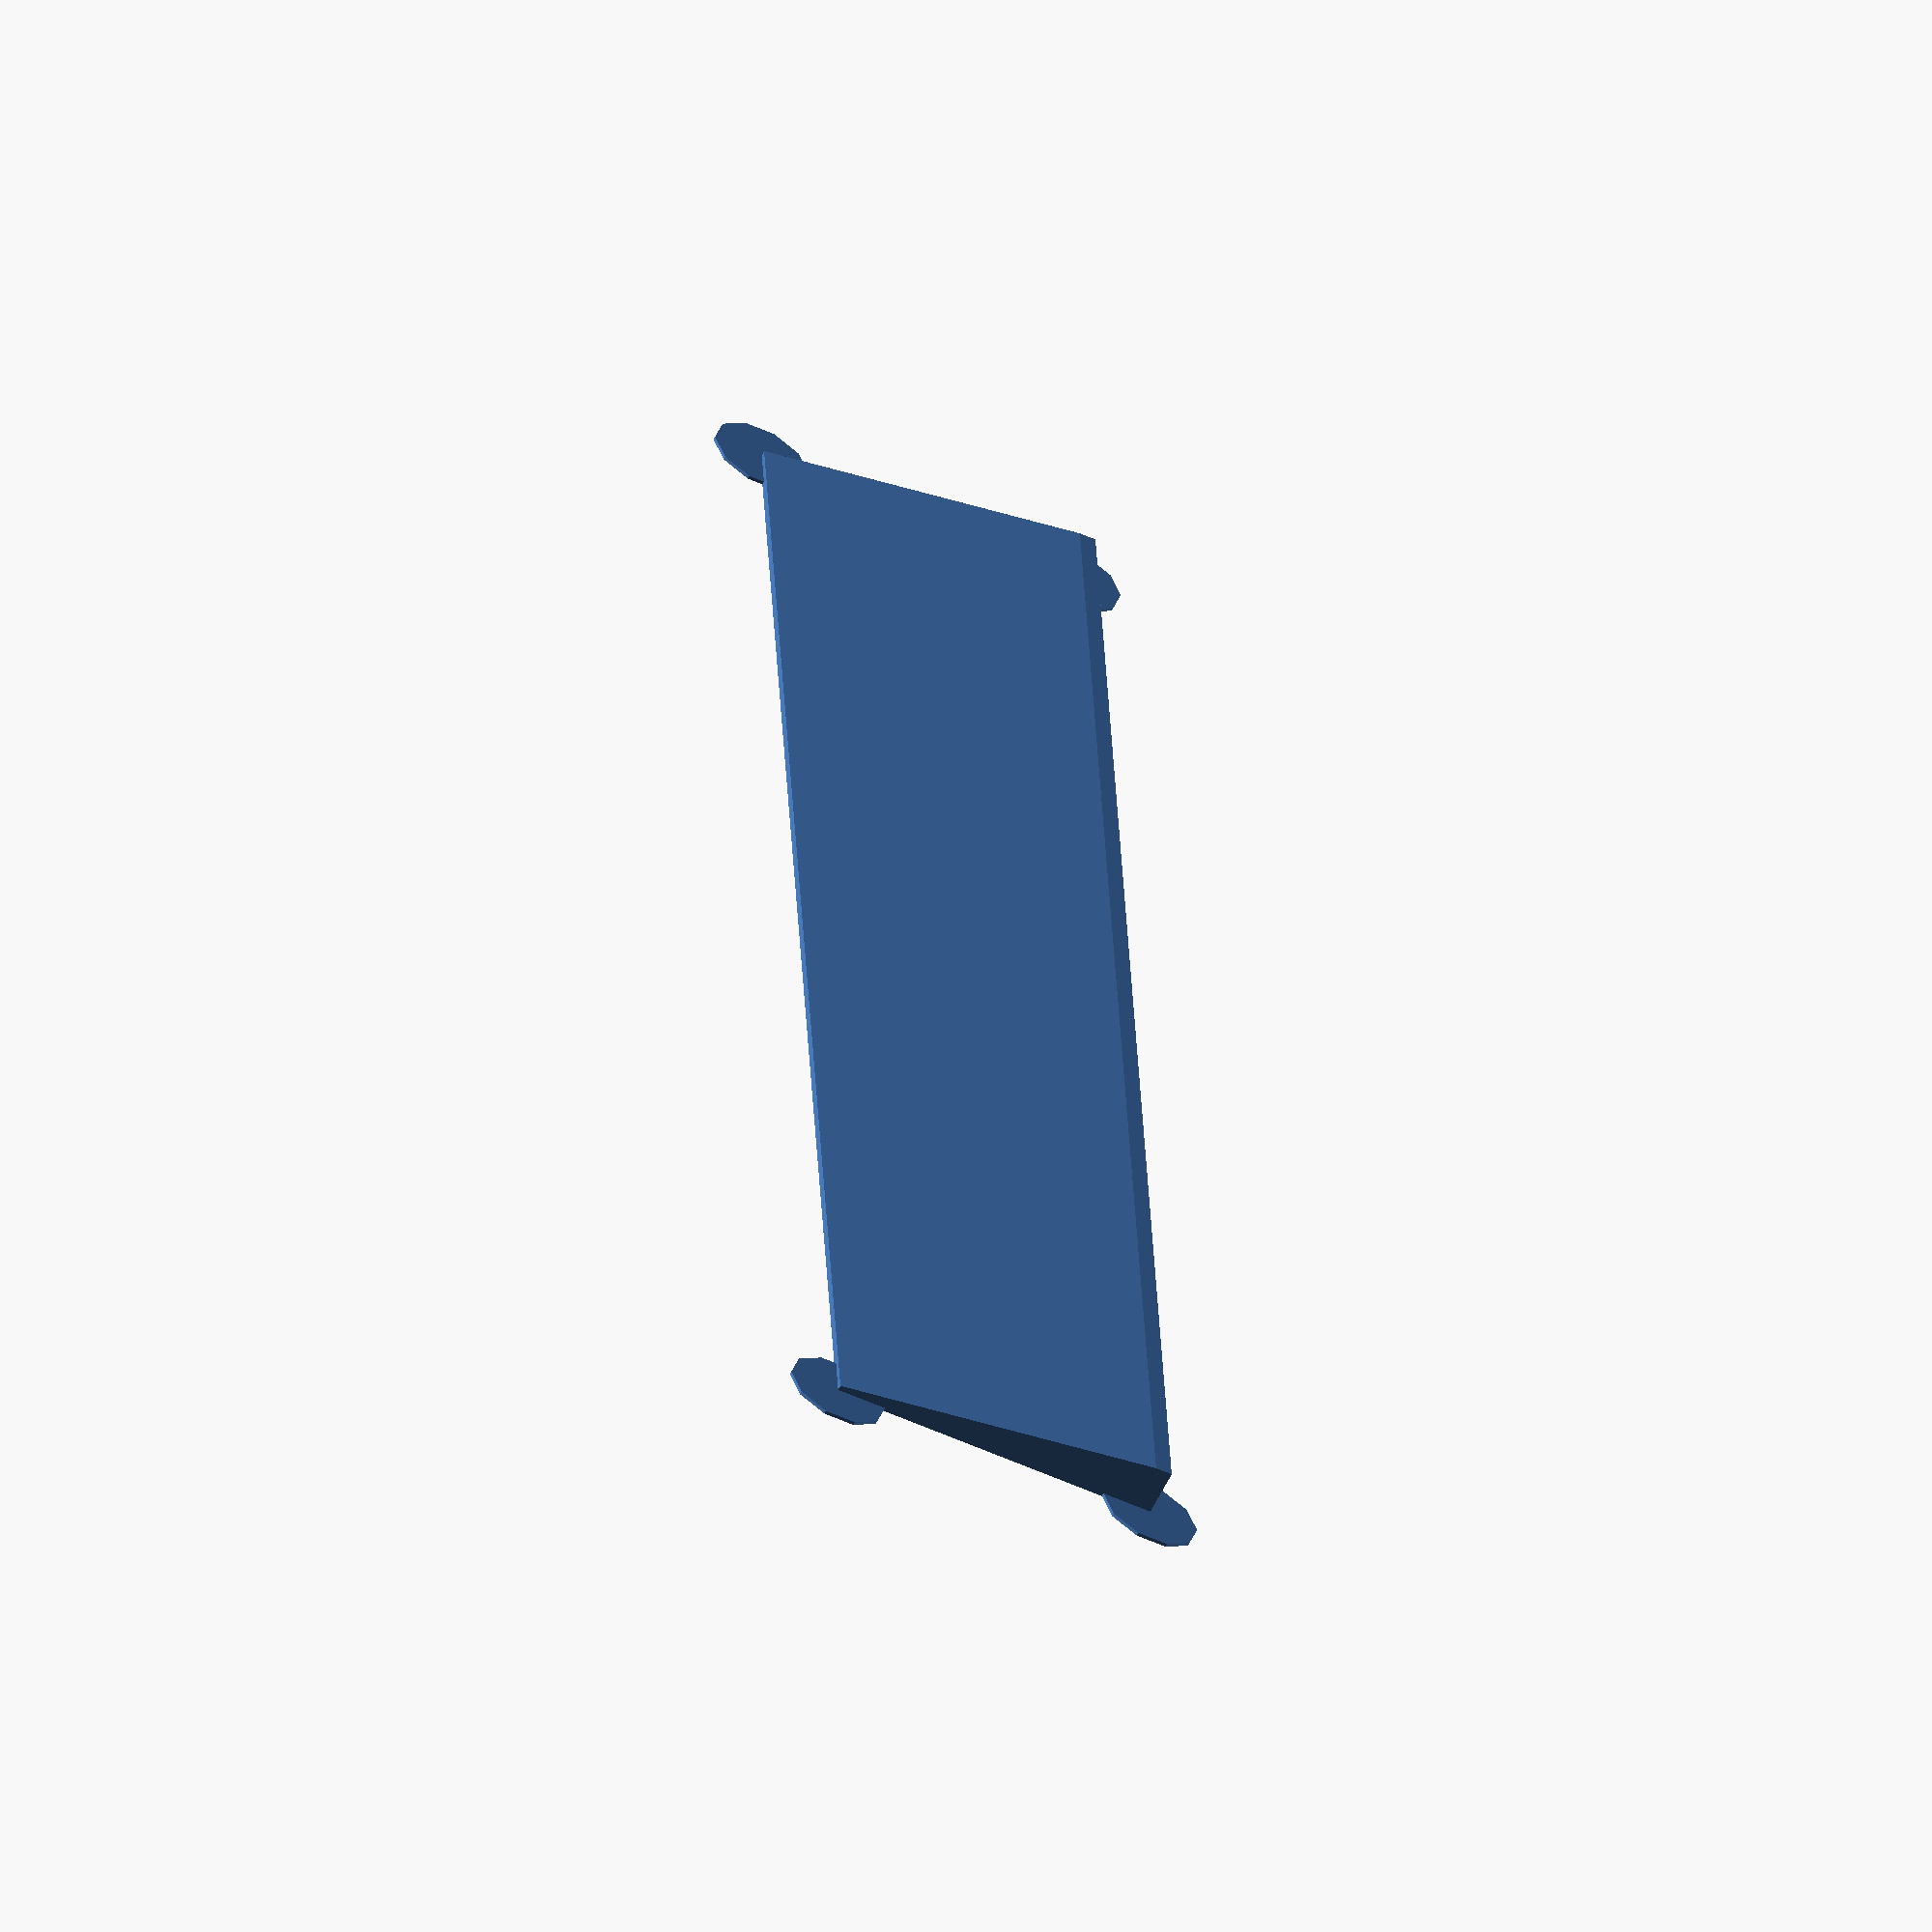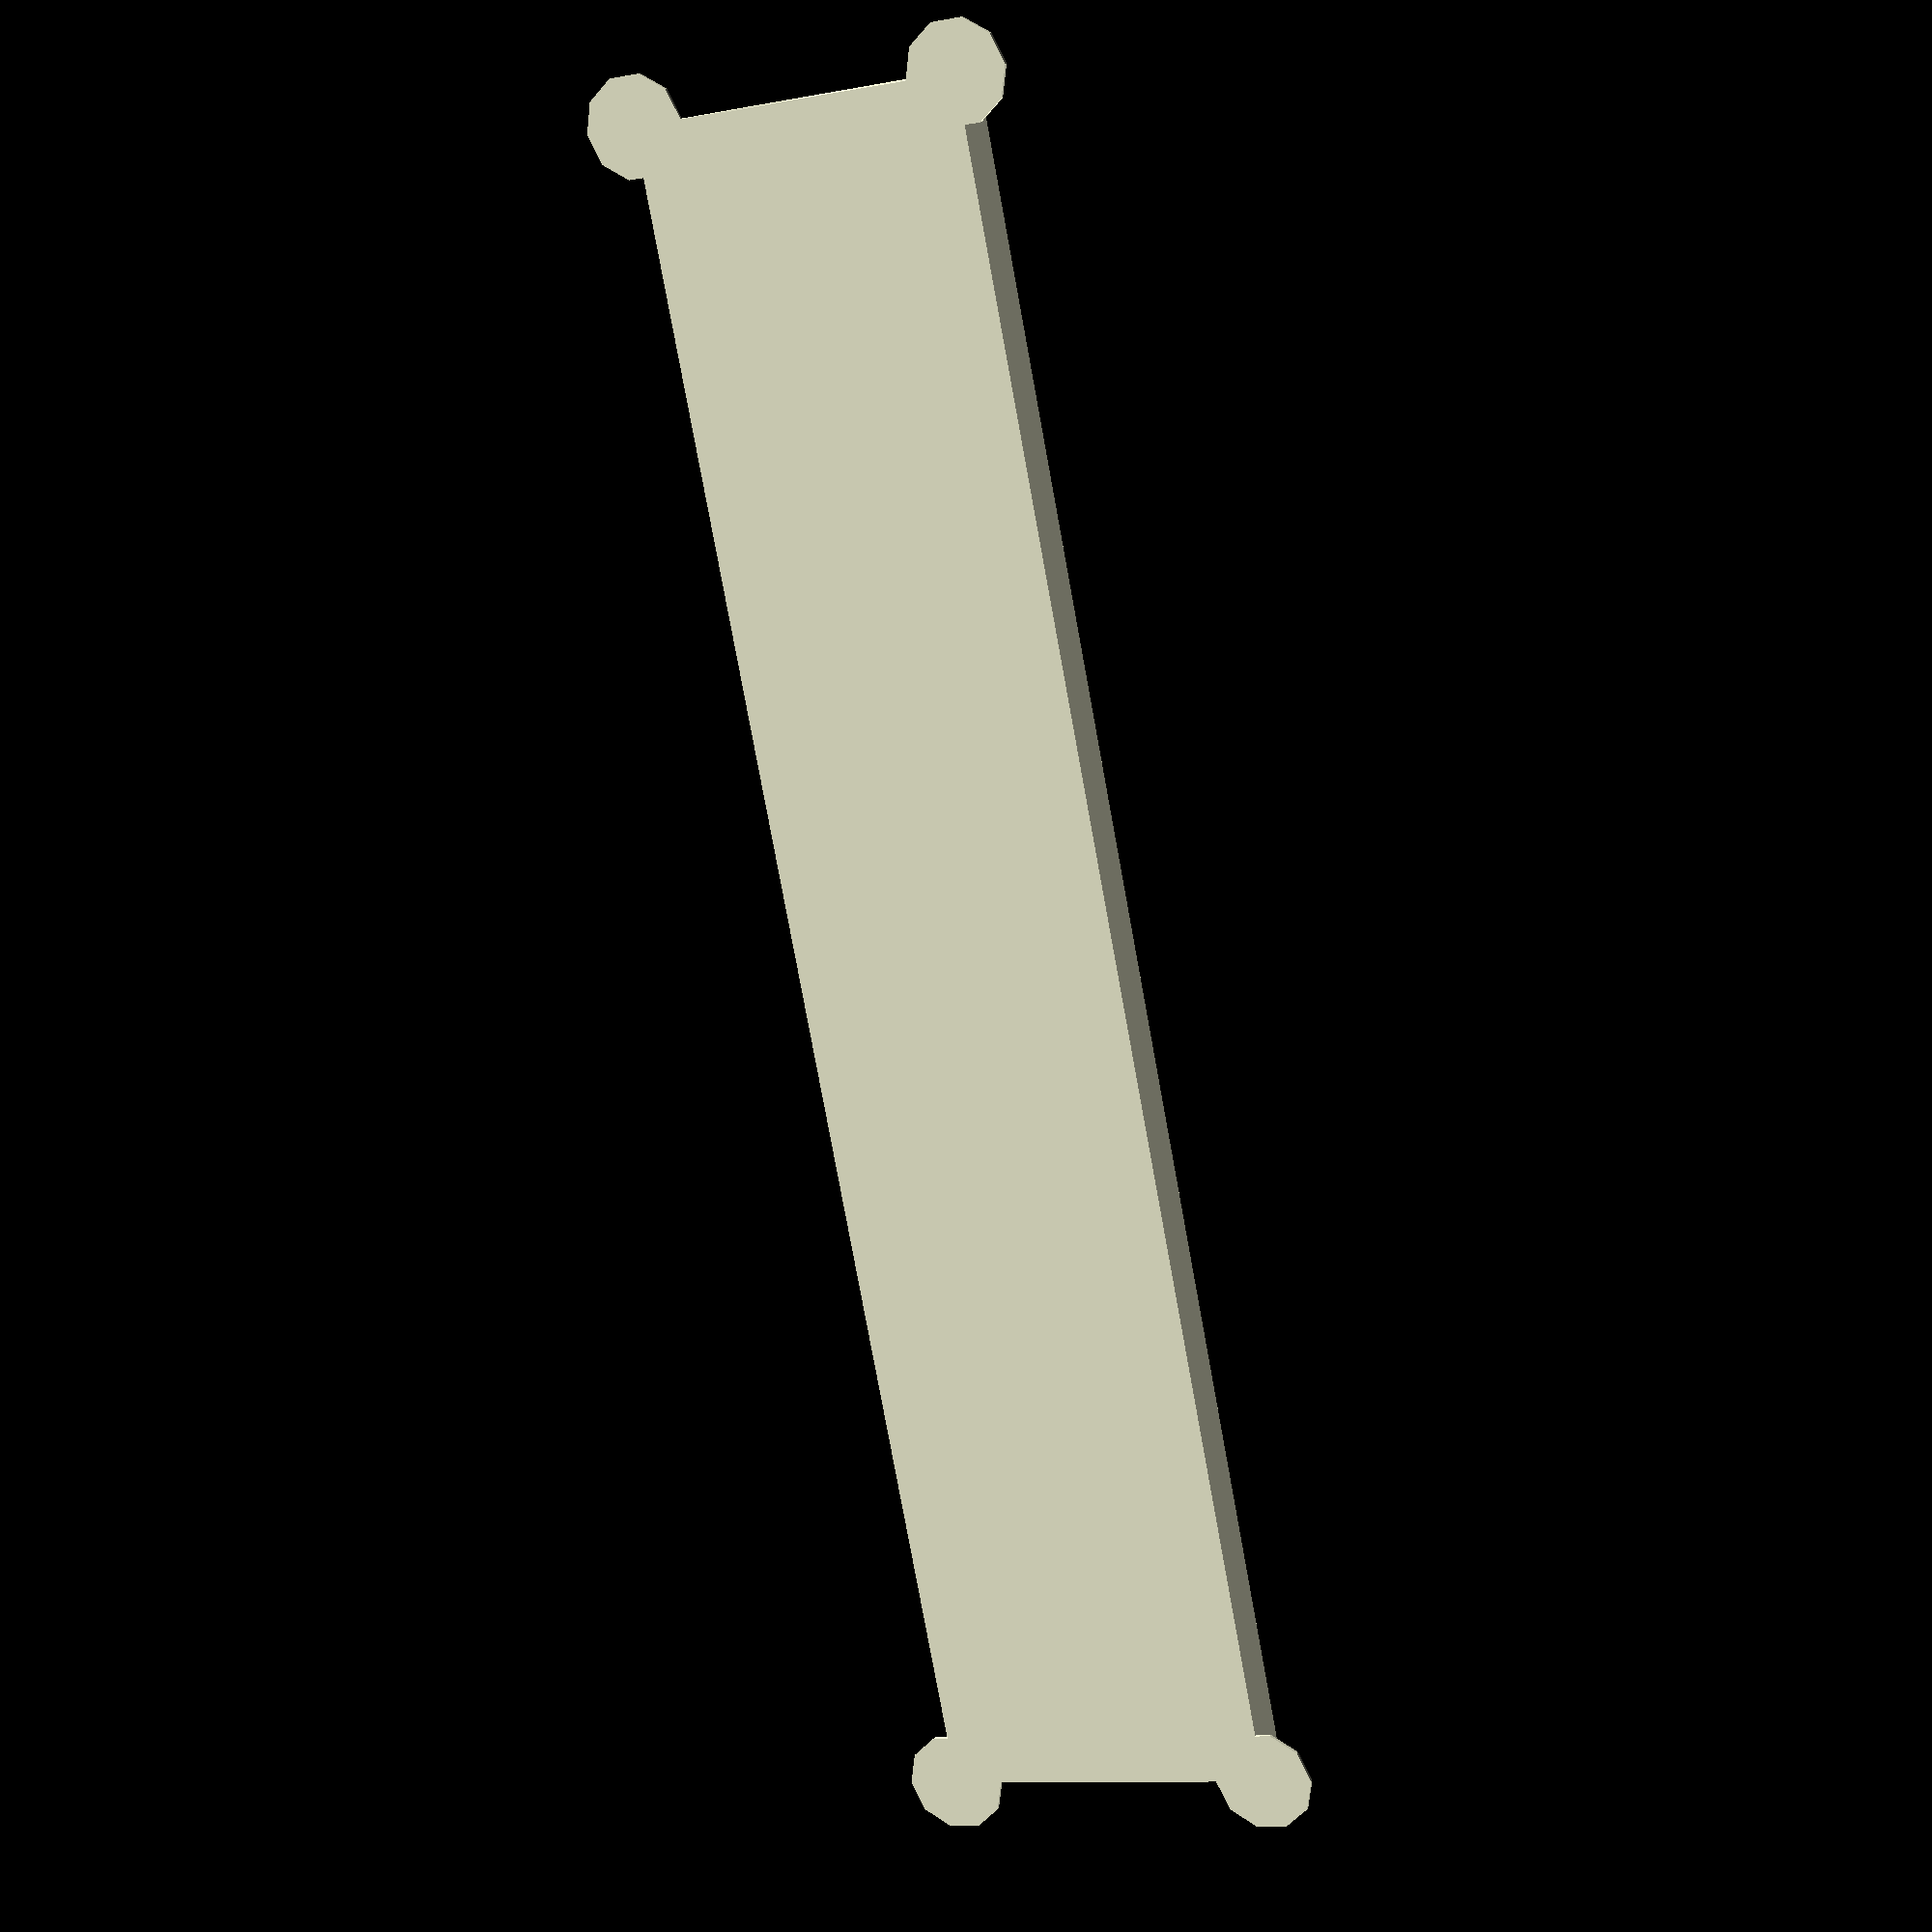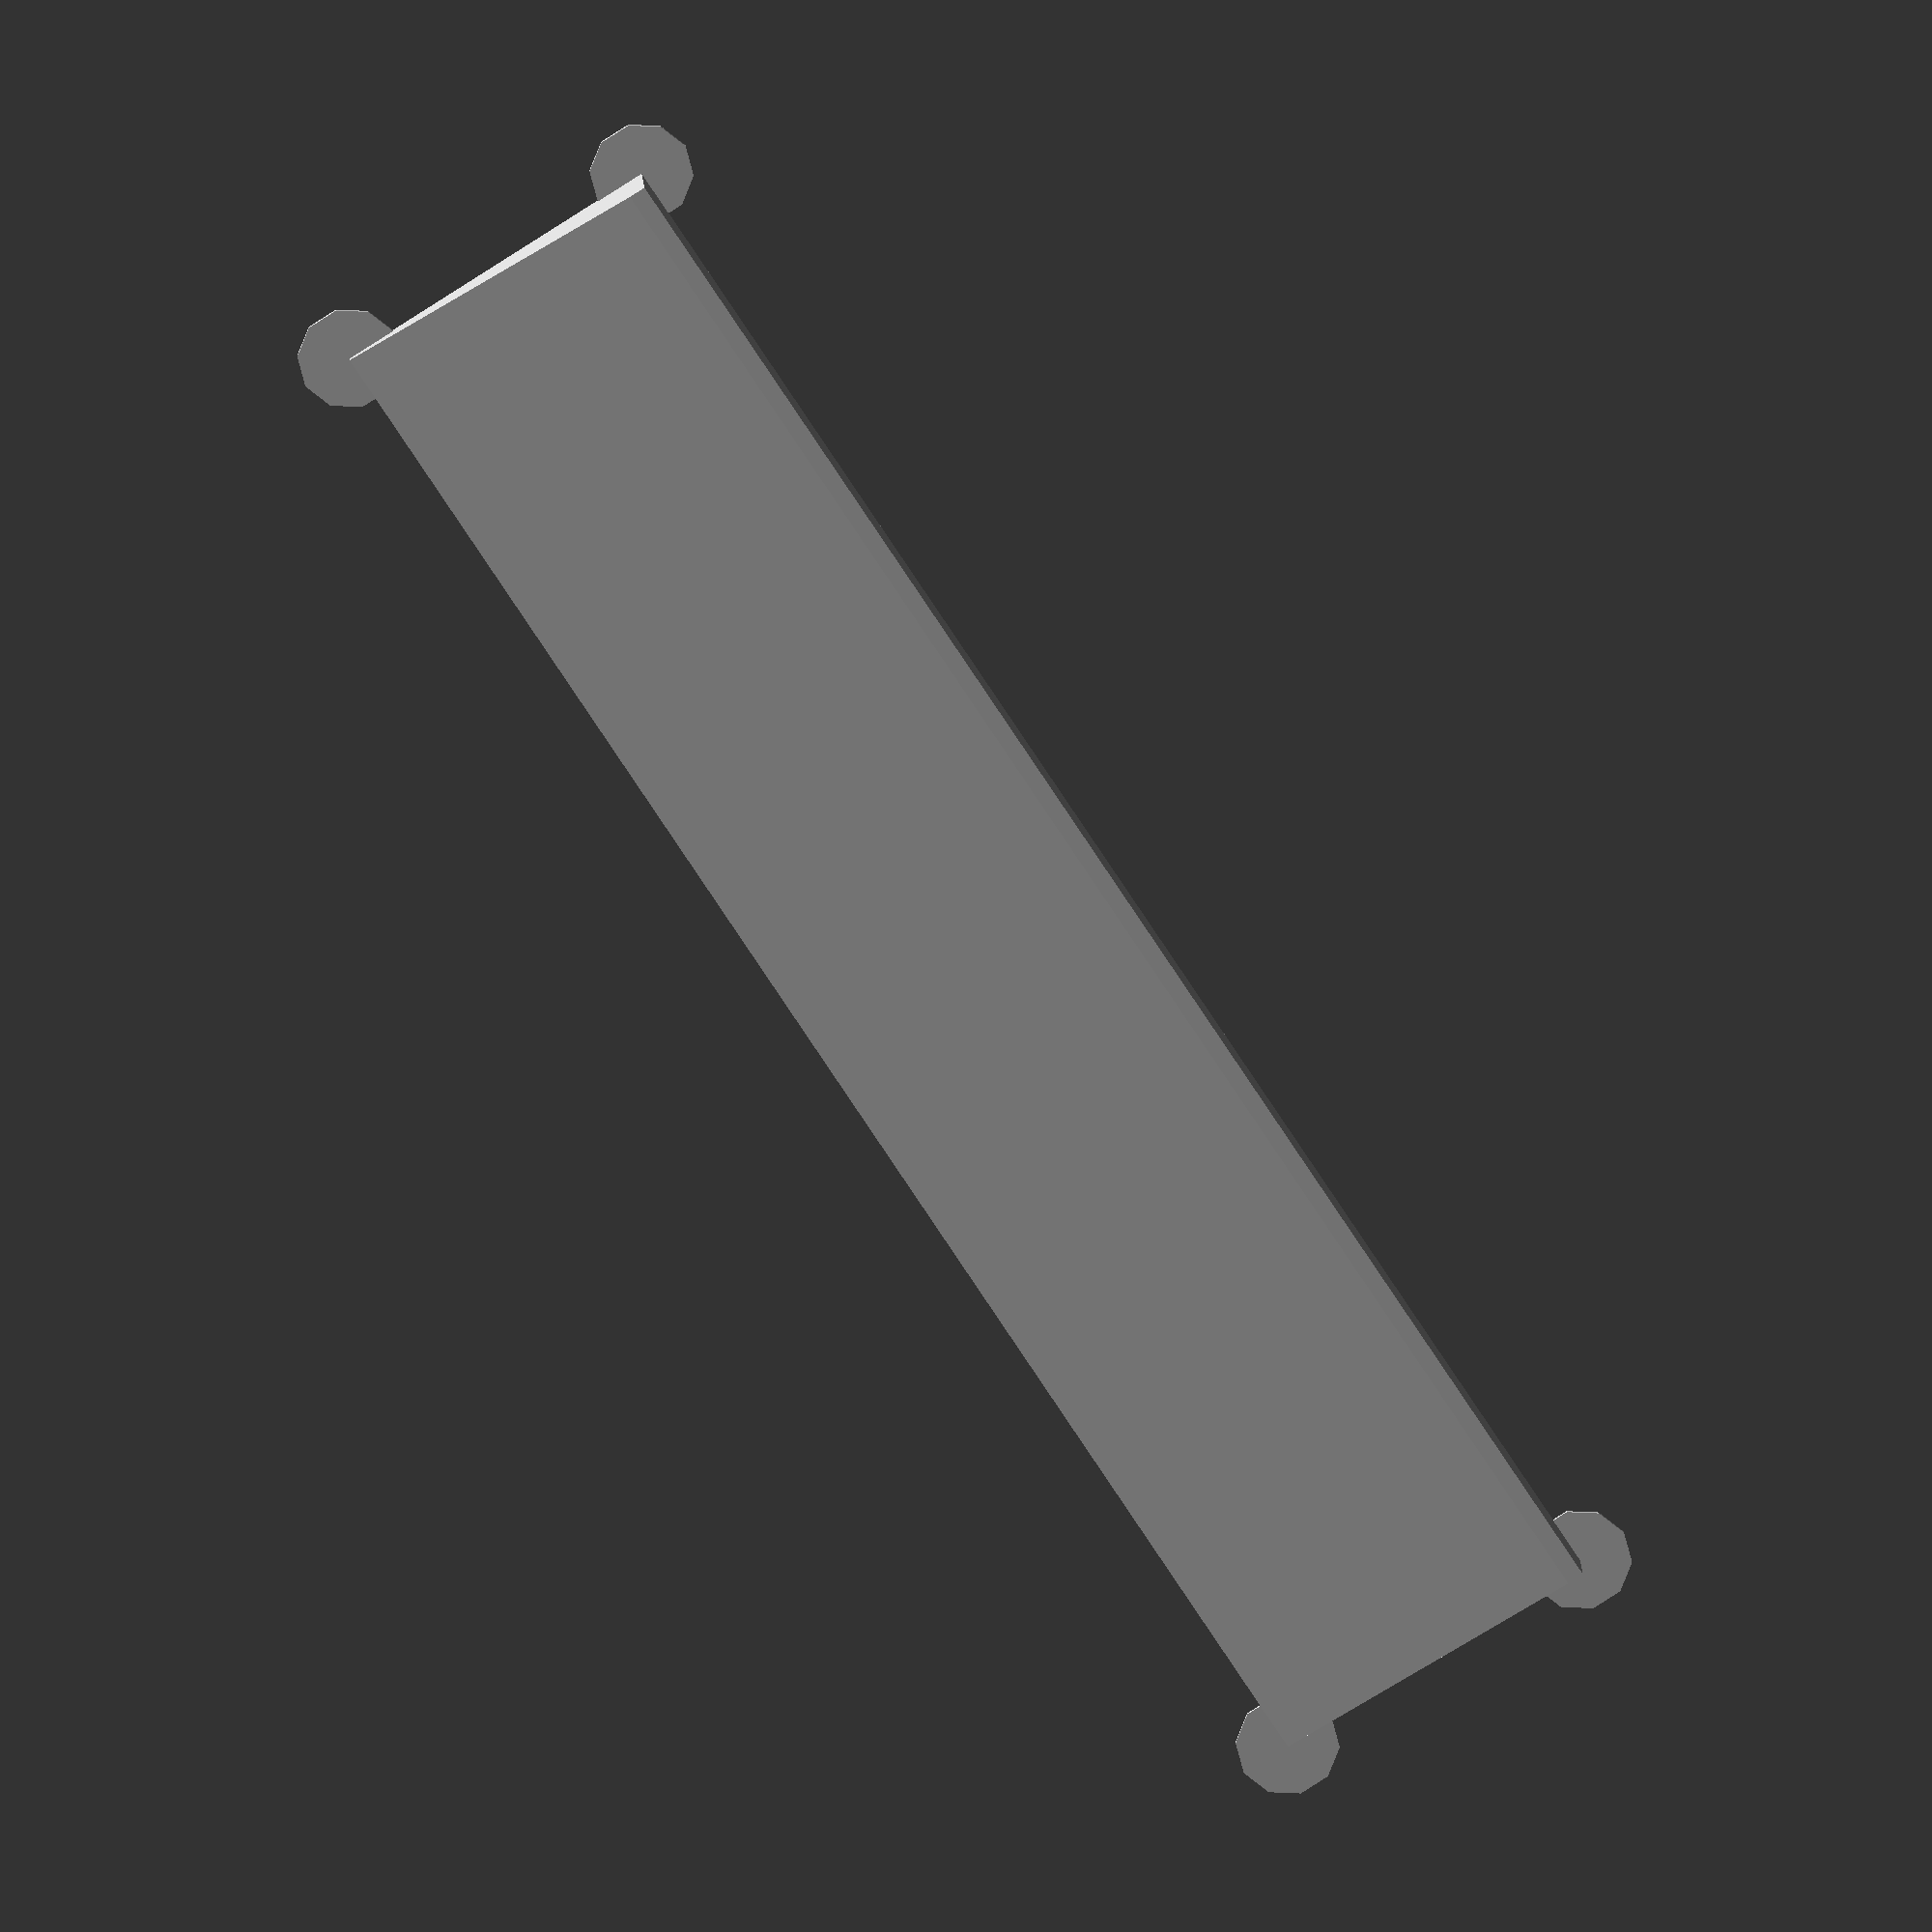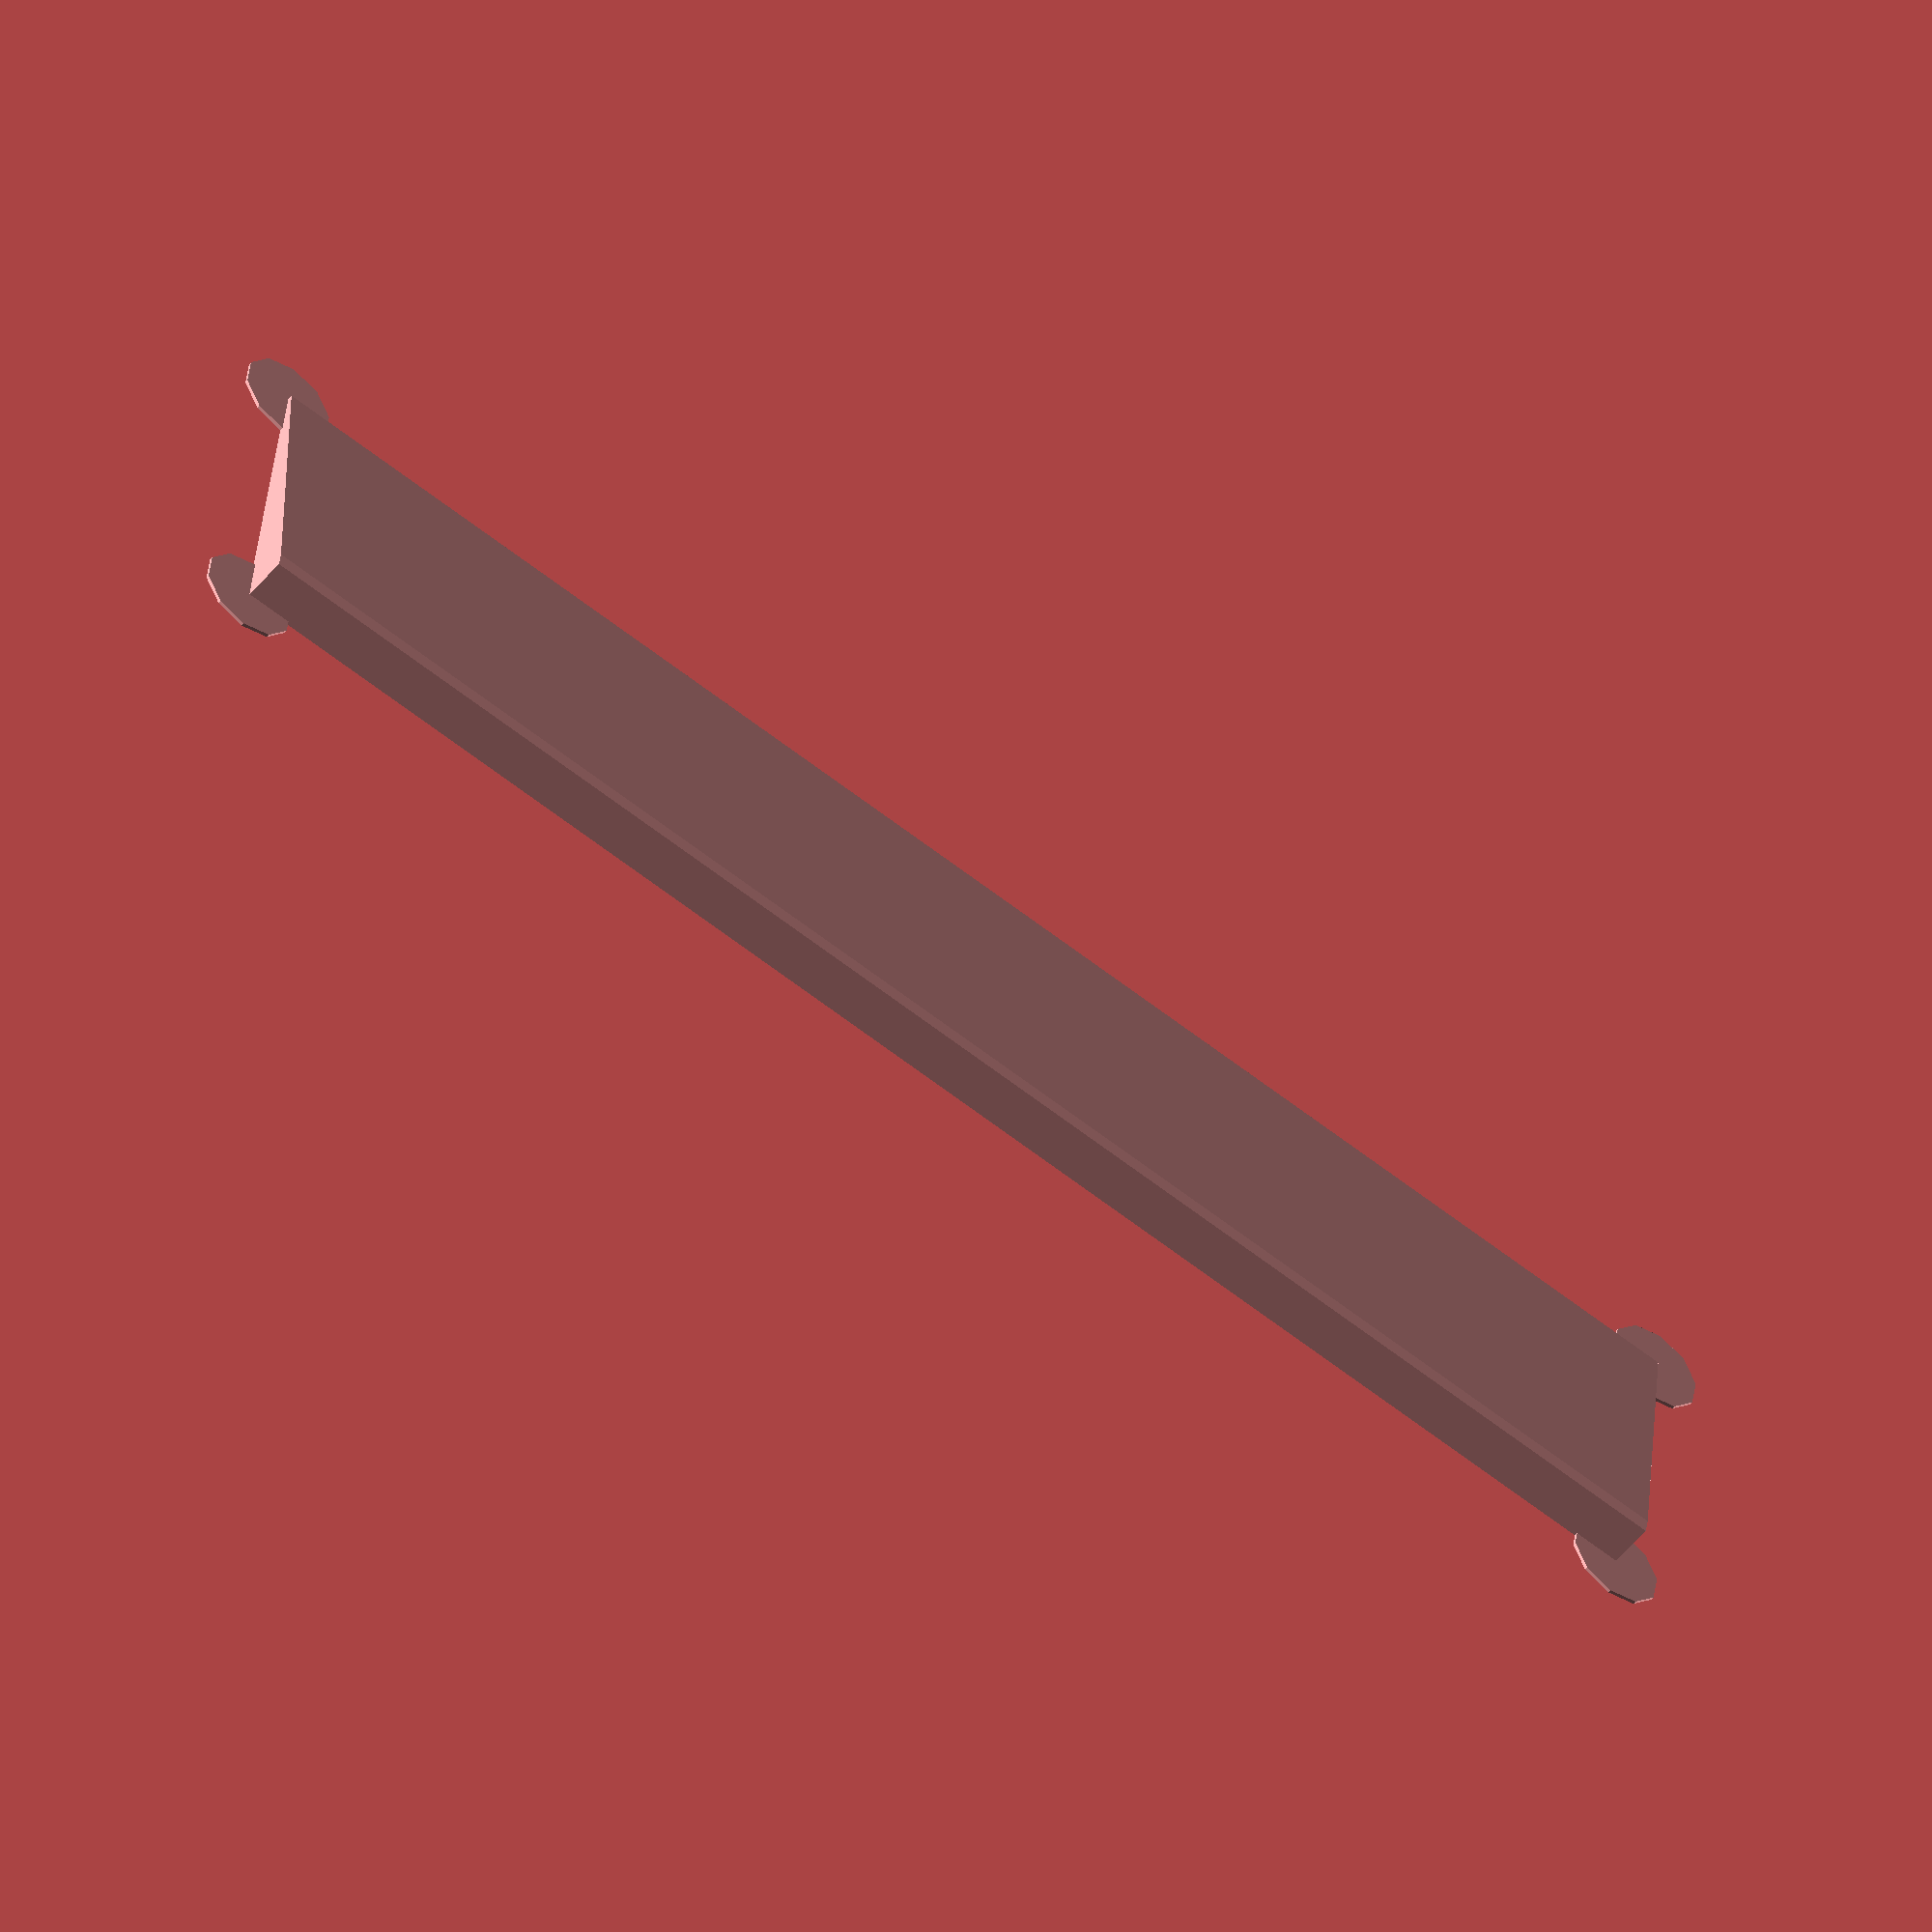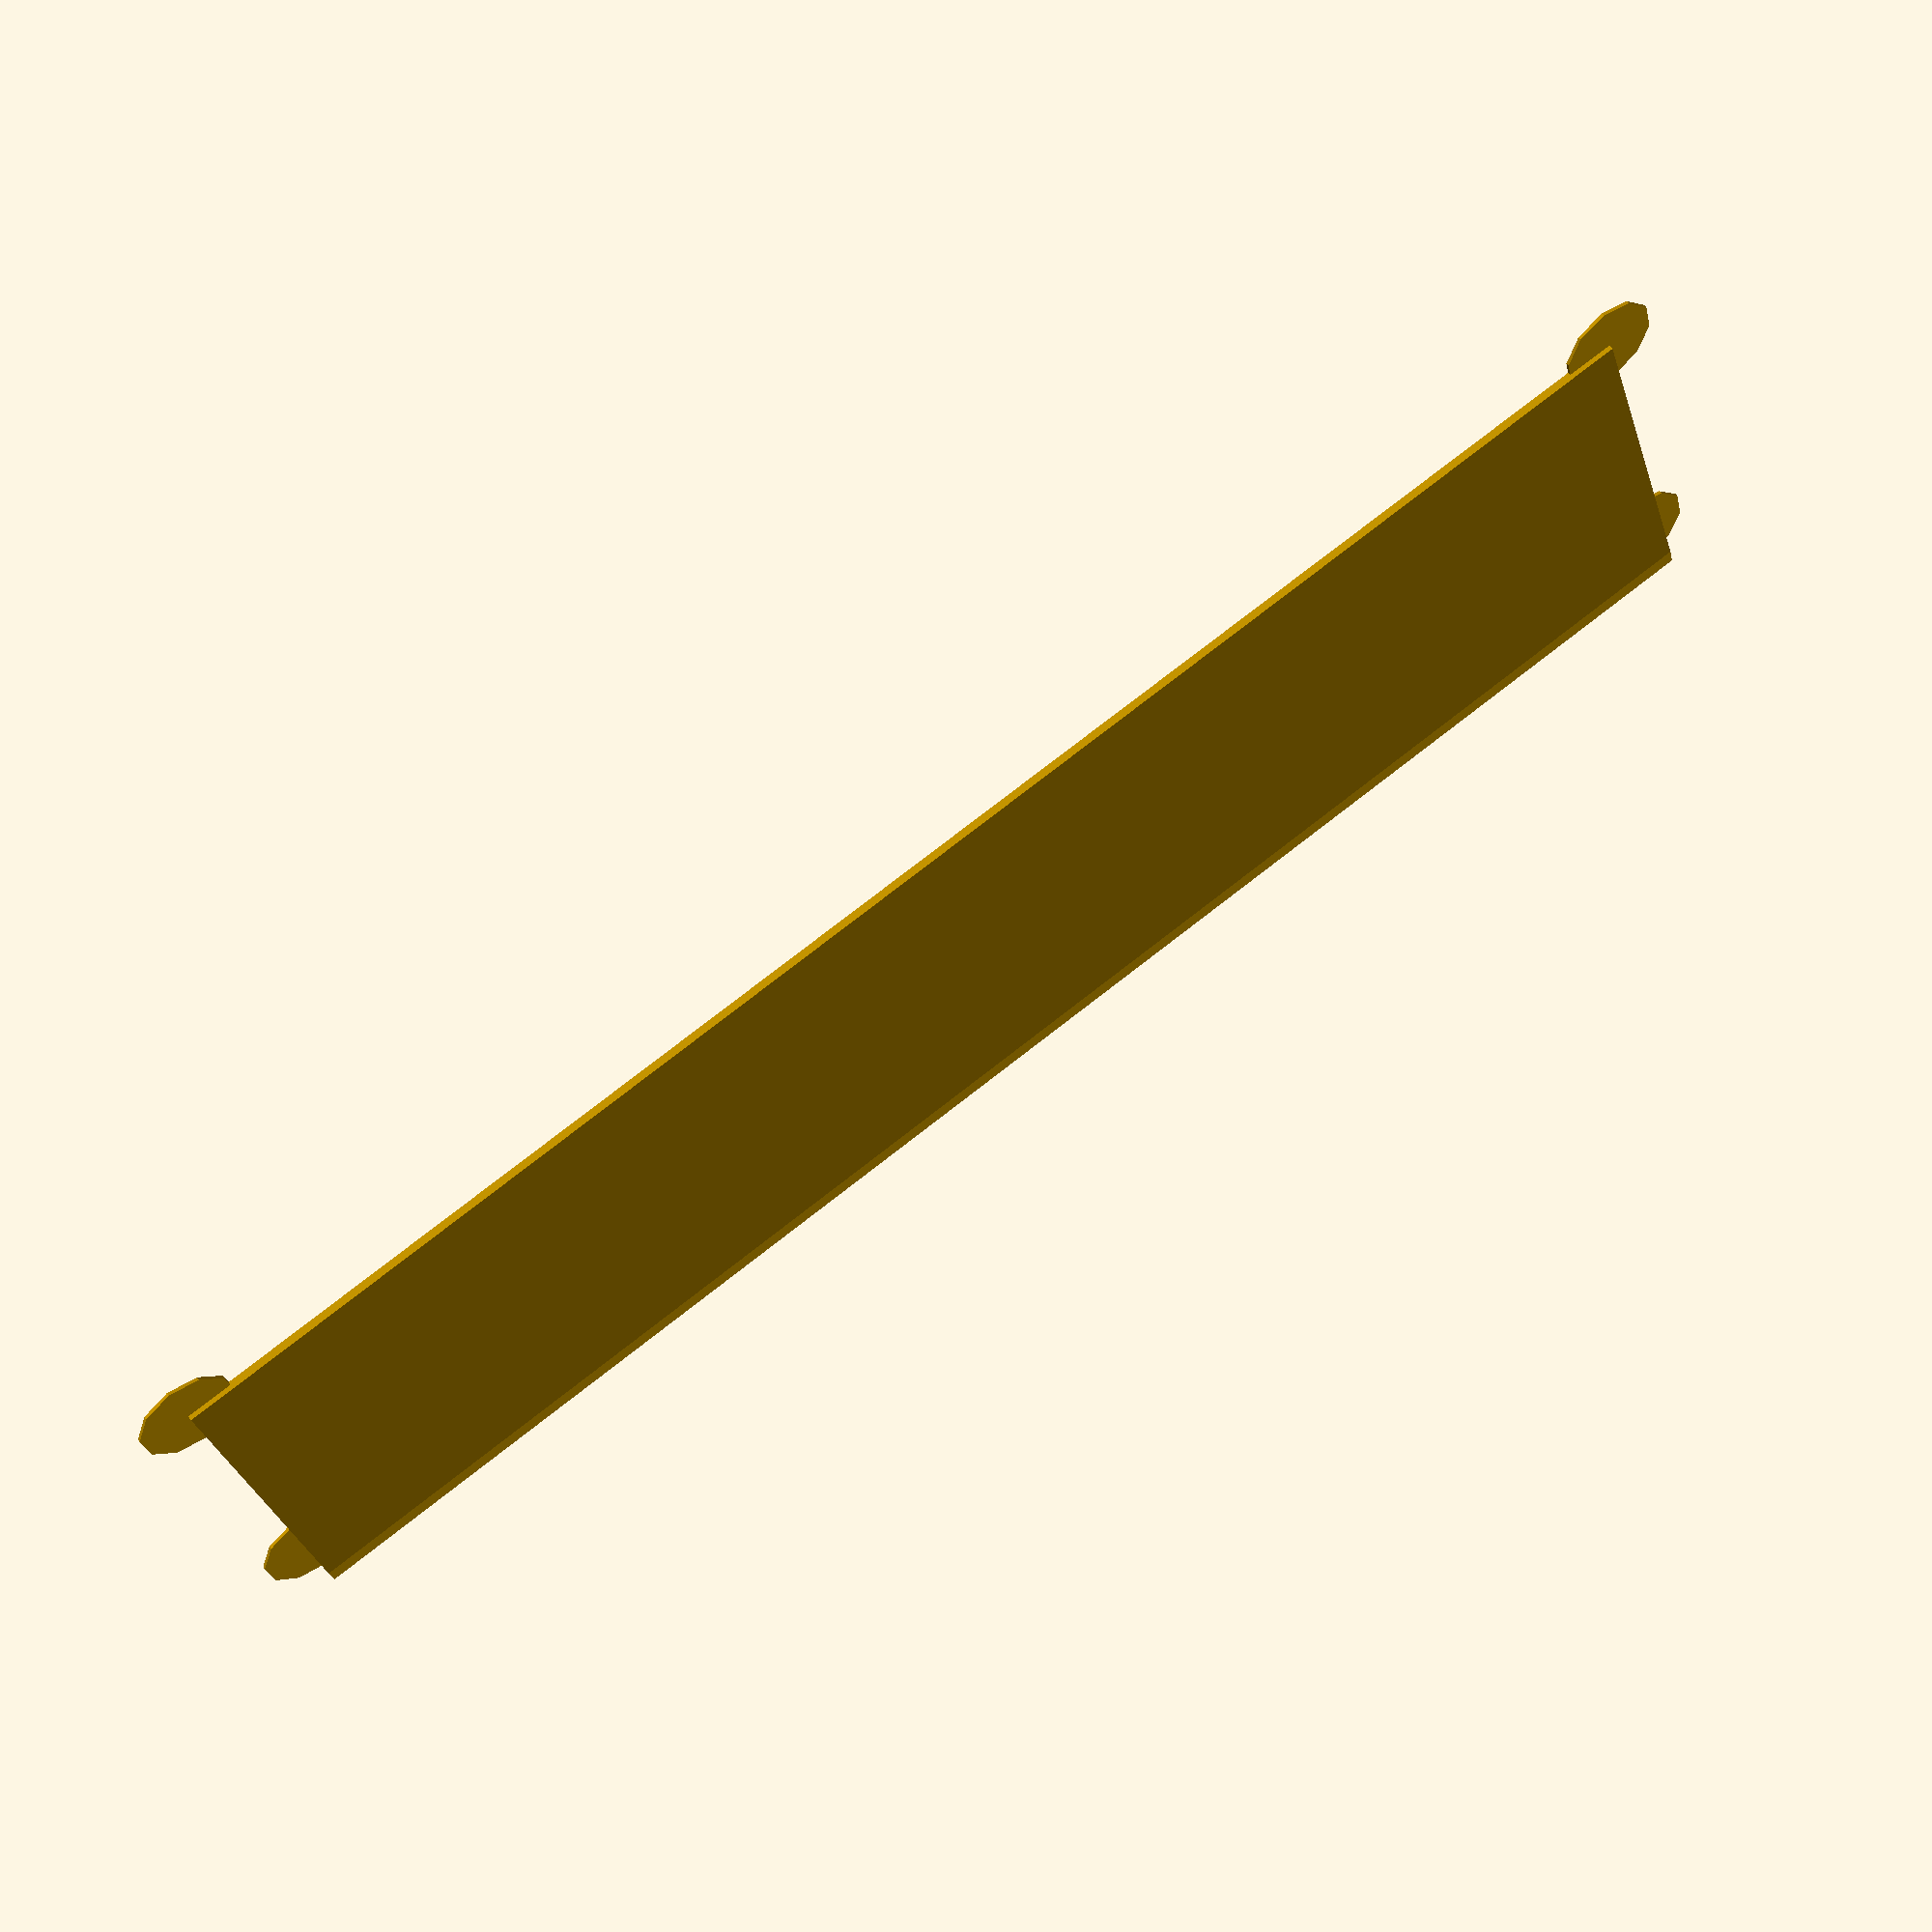
<openscad>
union () {
	hull () {
		cube([20,100,0.5]);
		cube([1,100,3]);
	}
	//to avoid wrap
	translate([0,0,0]) cylinder(r = 3, h = 0.2);
	translate([20,0,0]) cylinder(r = 3, h = 0.2);
	translate([0,100,0]) cylinder(r = 3, h = 0.2);
	translate([20,100,0]) cylinder(r = 3, h = 0.2);
}
</openscad>
<views>
elev=238.7 azim=357.2 roll=206.1 proj=o view=solid
elev=163.1 azim=191.3 roll=336.6 proj=p view=solid
elev=163.3 azim=327.3 roll=183.4 proj=o view=wireframe
elev=50.7 azim=278.1 roll=322.5 proj=o view=solid
elev=126.5 azim=74.8 roll=214.9 proj=p view=solid
</views>
